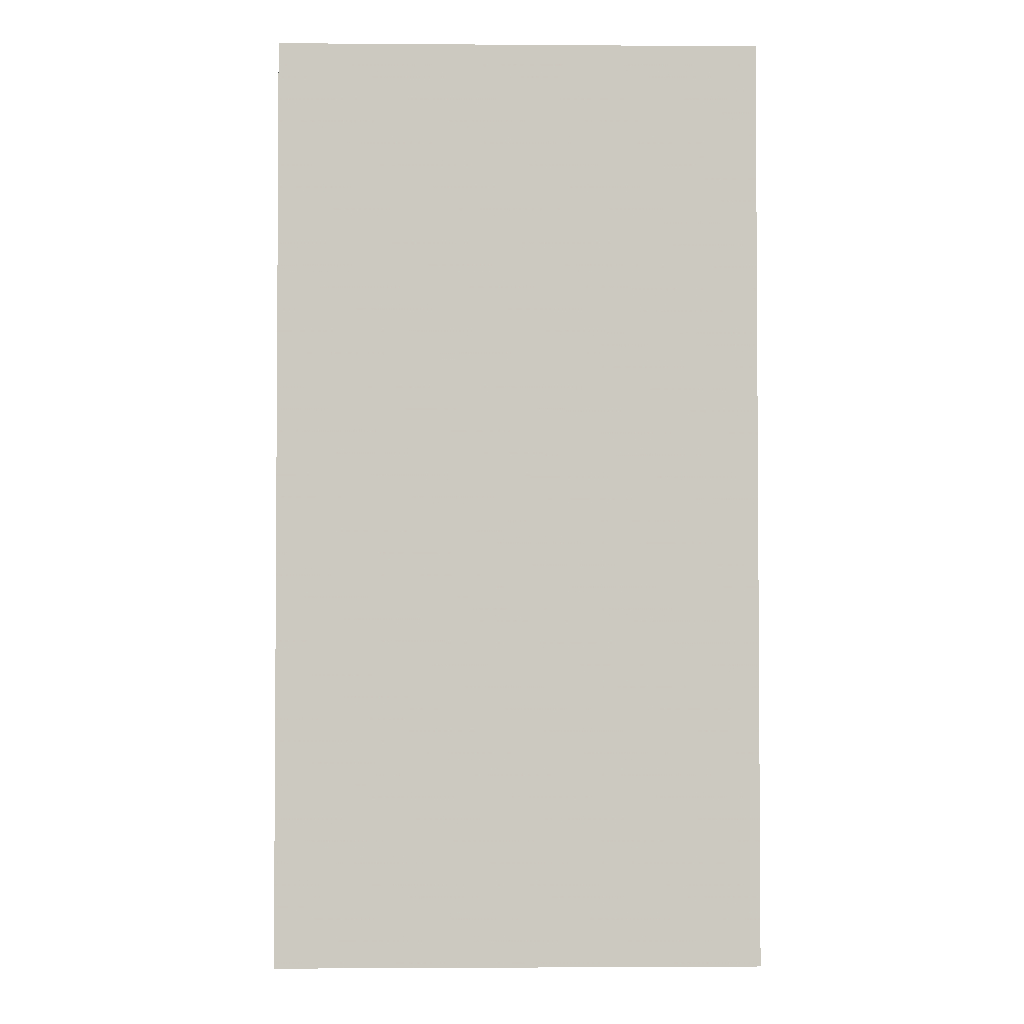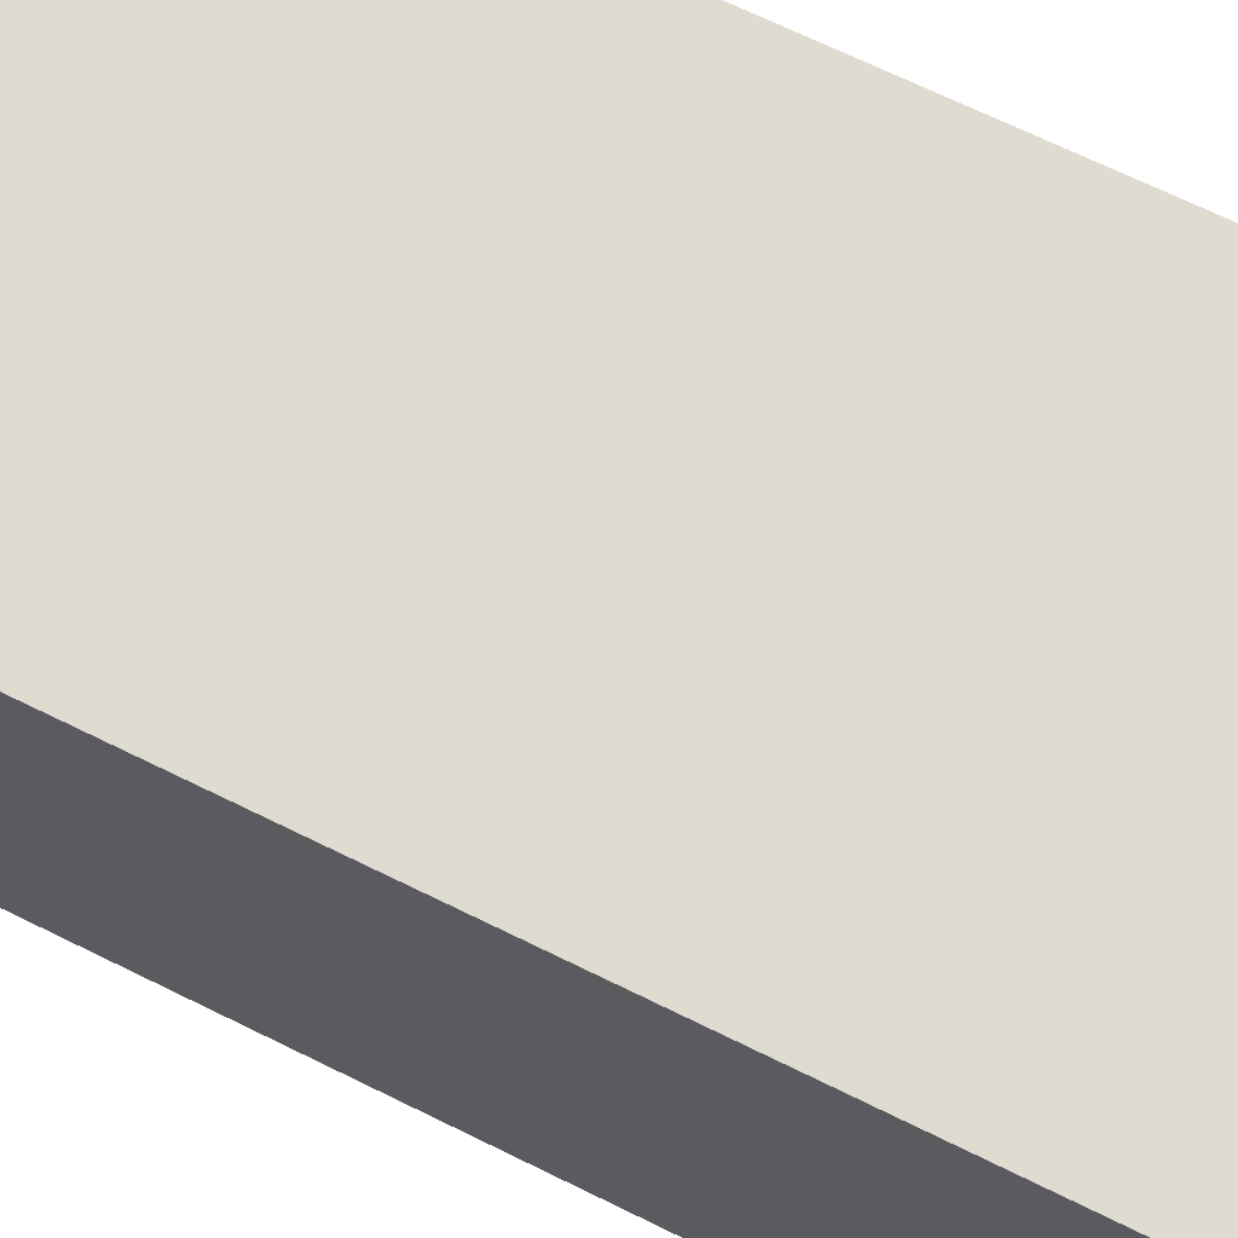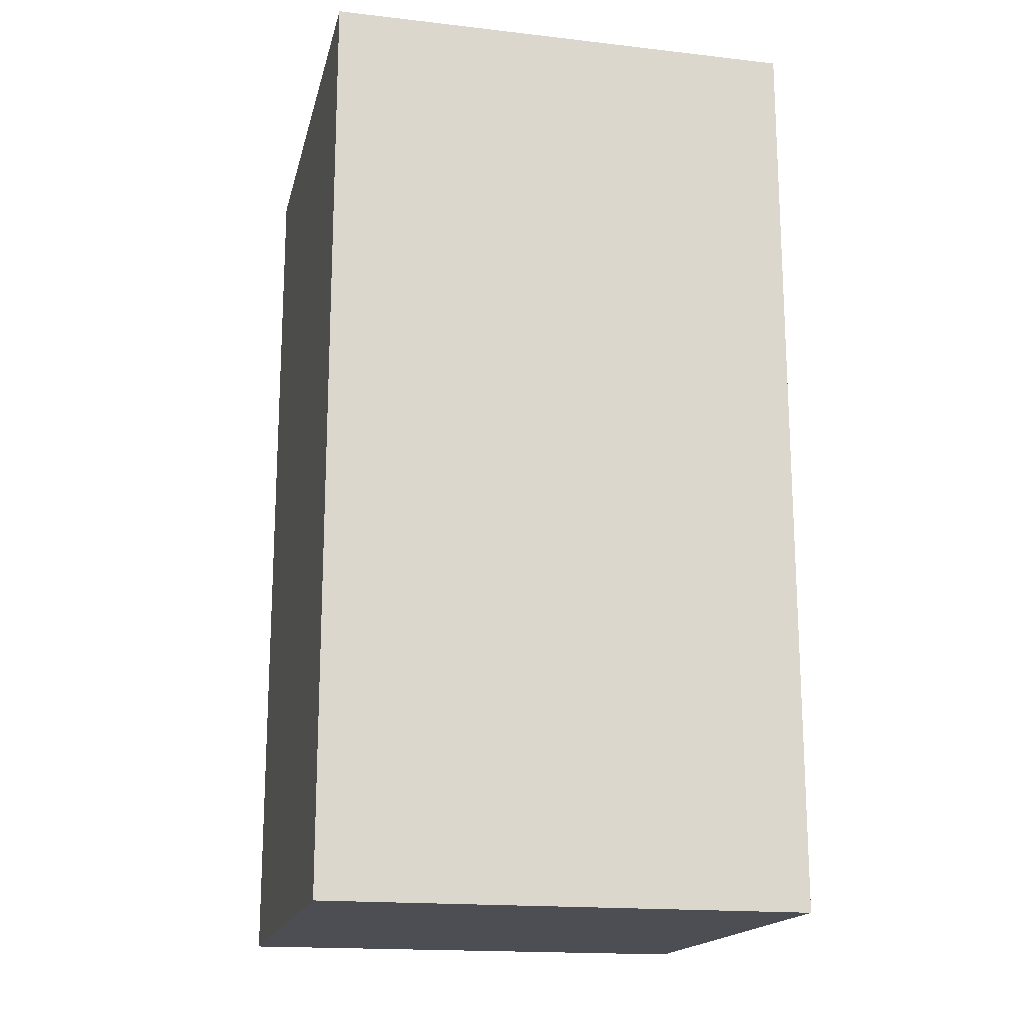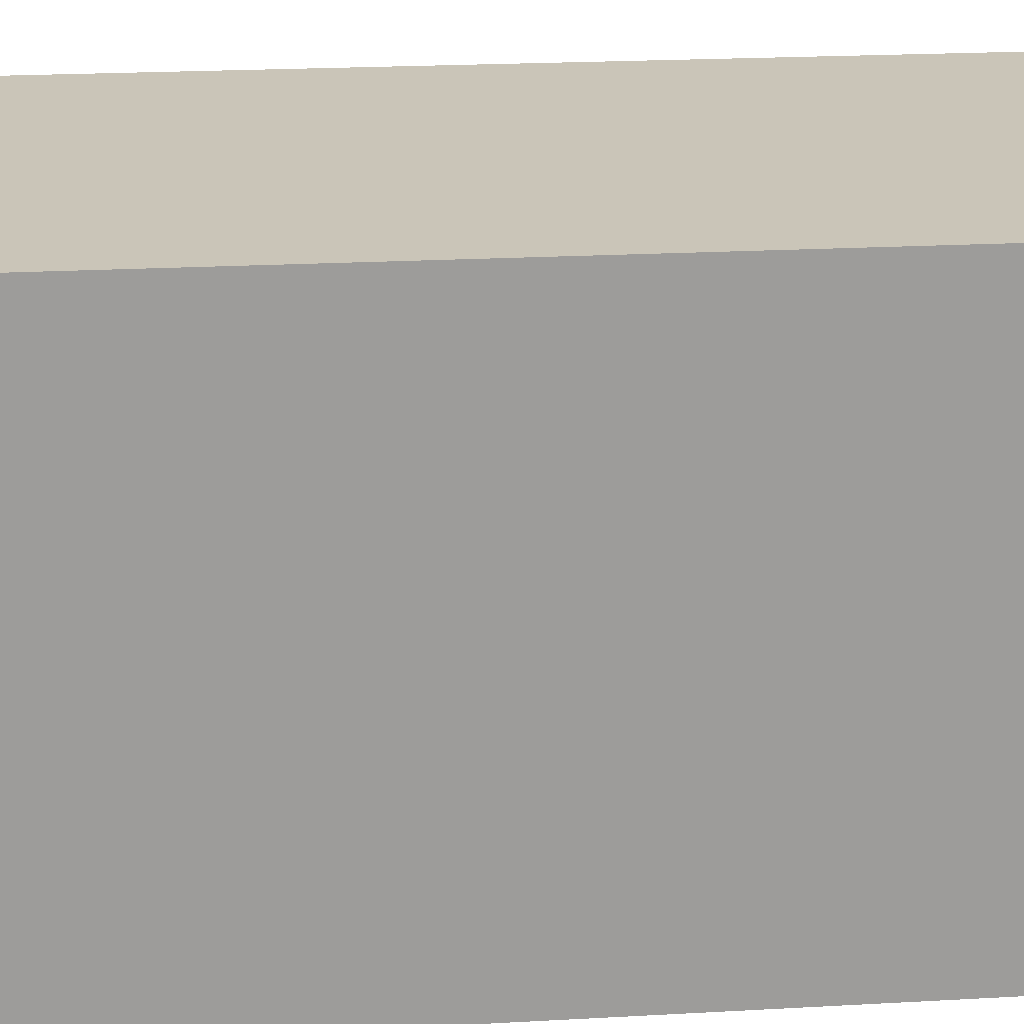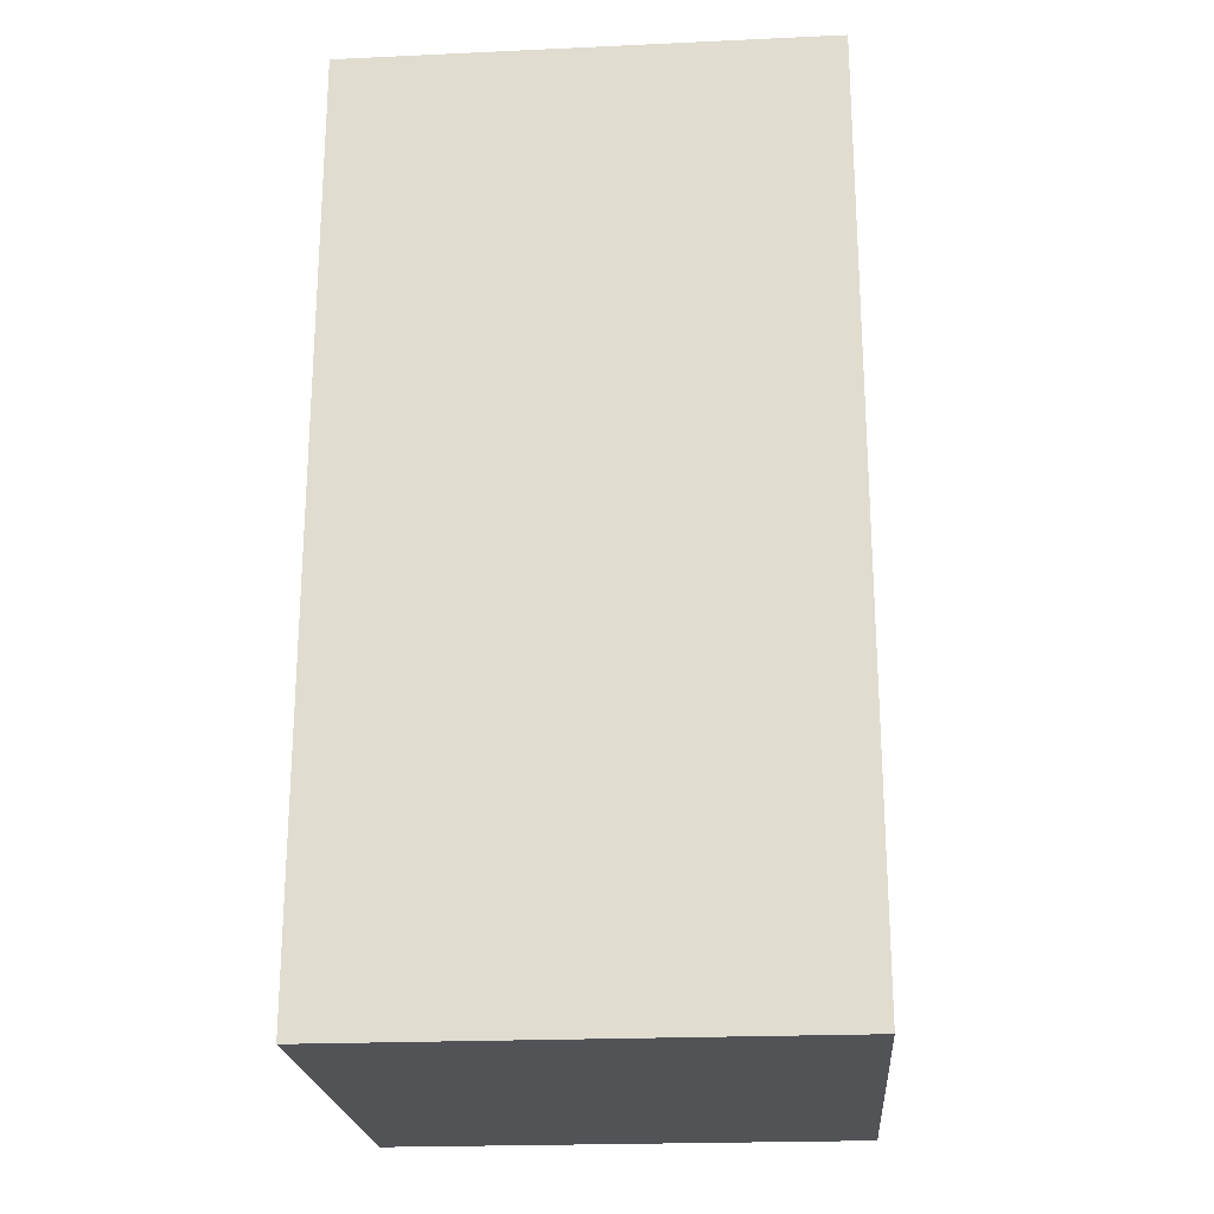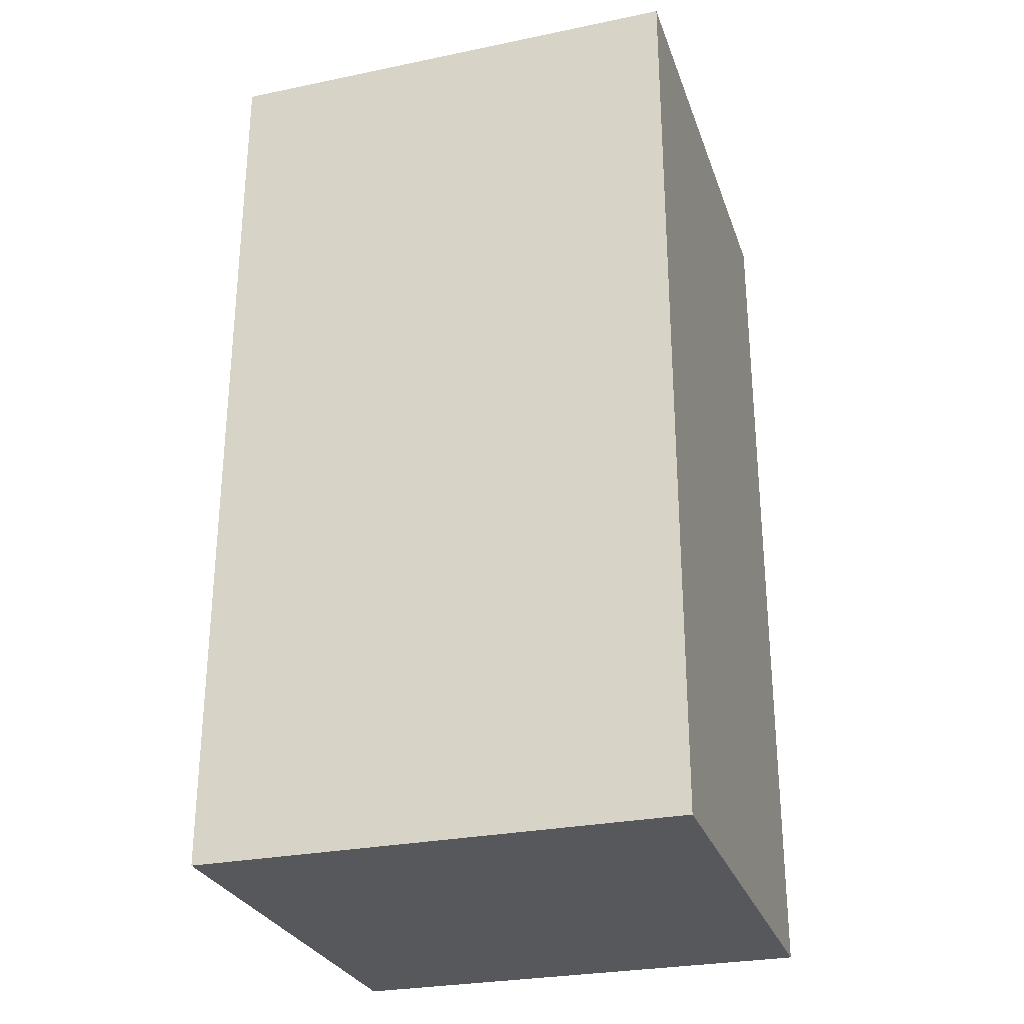
<metadata>
{"format":"obj","ext":"obj","renderer":"f3d","projection":"perspective","resolution":1024,"background":"white","views":[{"elev":-2.5,"azim":-1.4,"up":"+Z"},{"elev":69.8,"azim":-63.9,"up":"+Y"},{"elev":-17.4,"azim":-102.8,"up":"+Z"},{"elev":20.3,"azim":-96.0,"up":"+Y"},{"elev":-22.4,"azim":4.5,"up":"+Z"},{"elev":-28.1,"azim":107.3,"up":"+Z"}]}
</metadata>
<code>
v -448 1496 1280
v -424 1520 1280
v -448 1520 1280
v -424 1496 1280
v -448 1520 1234
v -424 1496 1234
v -448 1496 1234
v -424 1520 1234
f 1 2 3
f 1 4 2
f 5 6 7
f 5 8 6
f 3 8 5
f 3 2 8
f 4 7 6
f 4 1 7
f 1 5 7
f 1 3 5
f 2 6 8
f 2 4 6

</code>
